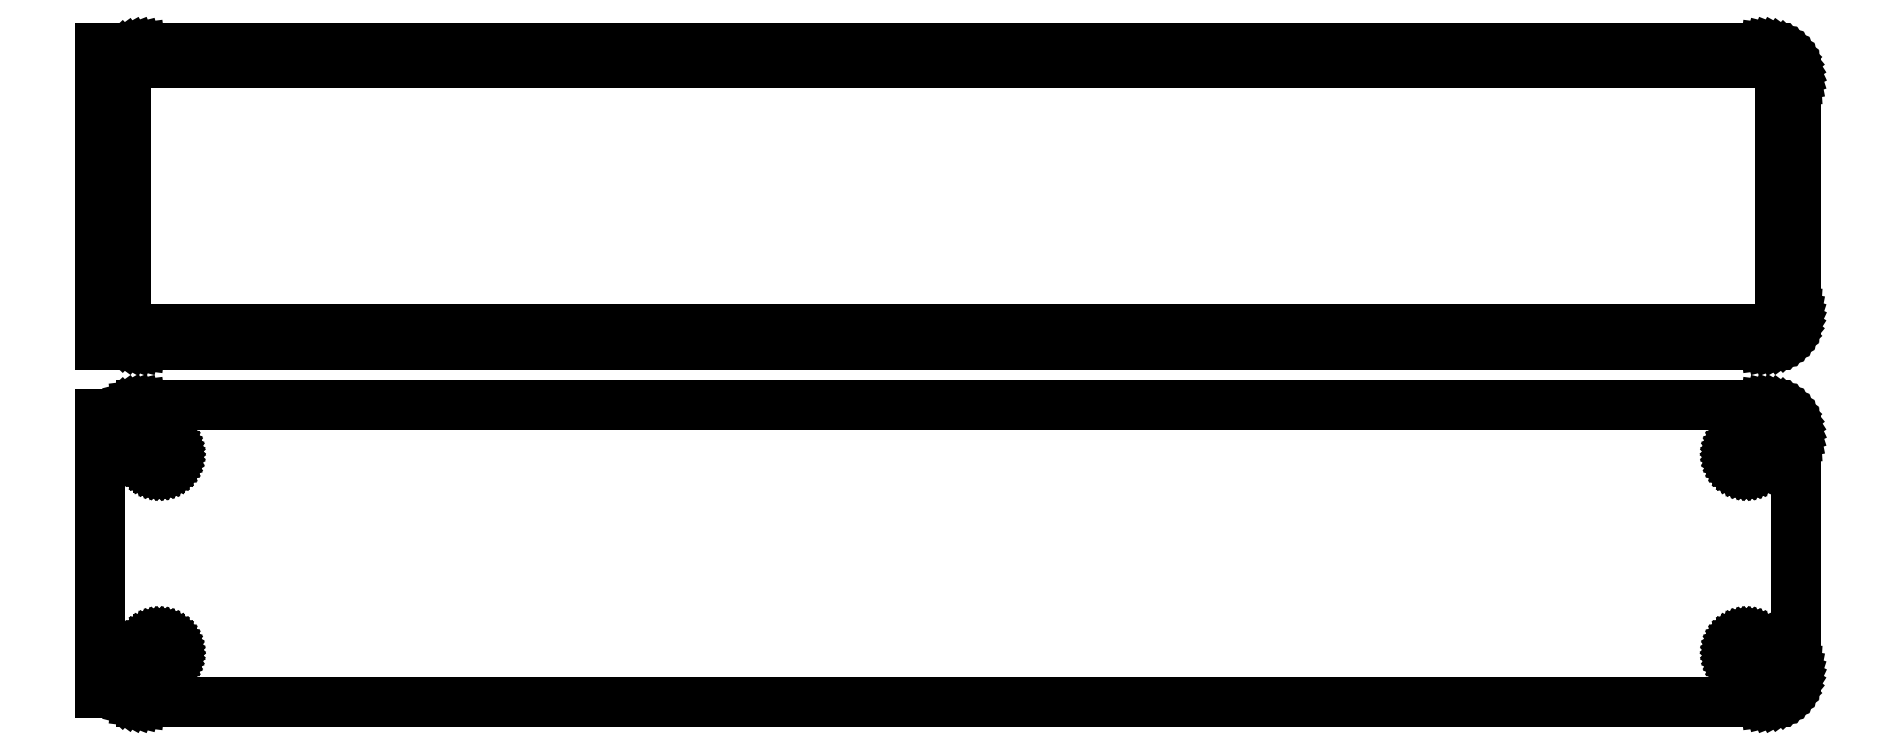
<metadata>
{"format":"dxf","ext":"dxf","renderer":"ezdxf+matplotlib","layout":"modelspace","background":"white","min_lineweight":24,"dpi":150}
</metadata>
<code>
0
SECTION
2
ENTITIES
0
LINE
8
0
10
123.4
20
139.6
11
124
21
139.7
0
LINE
8
0
10
124
20
139.7
11
124.6
21
140
0
LINE
8
0
10
124.6
20
140
11
125.2
21
140.3
0
LINE
8
0
10
125.2
20
140.3
11
125.7
21
140.6
0
LINE
8
0
10
125.7
20
140.6
11
126.1
21
141.1
0
LINE
8
0
10
126.1
20
141.1
11
126.5
21
141.6
0
LINE
8
0
10
126.5
20
141.6
11
126.9
21
142.1
0
LINE
8
0
10
126.9
20
142.1
11
127.1
21
142.7
0
LINE
8
0
10
127.1
20
142.7
11
127.3
21
143.3
0
LINE
8
0
10
127.3
20
143.3
11
127.5
21
143.9
0
LINE
8
0
10
127.5
20
143.9
11
127.5
21
144.5
0
LINE
8
0
10
127.5
20
144.5
11
127.5
21
179.5
0
LINE
8
0
10
127.5
20
179.5
11
127.5
21
180.1
0
LINE
8
0
10
127.5
20
180.1
11
127.3
21
180.7
0
LINE
8
0
10
127.3
20
180.7
11
127.1
21
181.3
0
LINE
8
0
10
127.1
20
181.3
11
126.9
21
181.9
0
LINE
8
0
10
126.9
20
181.9
11
126.5
21
182.4
0
LINE
8
0
10
126.5
20
182.4
11
126.1
21
182.9
0
LINE
8
0
10
126.1
20
182.9
11
125.7
21
183.4
0
LINE
8
0
10
125.7
20
183.4
11
125.2
21
183.7
0
LINE
8
0
10
125.2
20
183.7
11
124.6
21
184
0
LINE
8
0
10
124.6
20
184
11
124
21
184.3
0
LINE
8
0
10
124
20
184.3
11
123.4
21
184.4
0
LINE
8
0
10
123.4
20
184.4
11
122.8
21
184.5
0
LINE
8
0
10
122.8
20
184.5
11
-122.8
21
184.5
0
LINE
8
0
10
-122.8
20
184.5
11
-123.4
21
184.4
0
LINE
8
0
10
-123.4
20
184.4
11
-124
21
184.3
0
LINE
8
0
10
-124
20
184.3
11
-124.6
21
184
0
LINE
8
0
10
-124.6
20
184
11
-125.2
21
183.7
0
LINE
8
0
10
-125.2
20
183.7
11
-125.7
21
183.4
0
LINE
8
0
10
-125.7
20
183.4
11
-126
21
183.1
0
LINE
8
0
10
-126
20
183.1
11
-126
21
184.5
0
LINE
8
0
10
-126
20
184.5
11
-129
21
184.5
0
LINE
8
0
10
-129
20
184.5
11
-129
21
139.5
0
LINE
8
0
10
-129
20
139.5
11
-126
21
139.5
0
LINE
8
0
10
-126
20
139.5
11
-126
21
140.9
0
LINE
8
0
10
-126
20
140.9
11
-125.7
21
140.6
0
LINE
8
0
10
-125.7
20
140.6
11
-125.2
21
140.3
0
LINE
8
0
10
-125.2
20
140.3
11
-124.6
21
140
0
LINE
8
0
10
-124.6
20
140
11
-124
21
139.7
0
LINE
8
0
10
-124
20
139.7
11
-123.4
21
139.6
0
LINE
8
0
10
-123.4
20
139.6
11
-122.8
21
139.5
0
LINE
8
0
10
-122.8
20
139.5
11
122.8
21
139.5
0
LINE
8
0
10
122.8
20
139.5
11
123.4
21
139.6
0
LINE
8
0
10
-122.2
20
141.9
11
-122.6
21
141.9
0
LINE
8
0
10
-122.6
20
141.9
11
-123
21
142
0
LINE
8
0
10
-123
20
142
11
-123.3
21
142.2
0
LINE
8
0
10
-123.3
20
142.2
11
-123.7
21
142.4
0
LINE
8
0
10
-123.7
20
142.4
11
-124
21
142.6
0
LINE
8
0
10
-124
20
142.6
11
-124.3
21
142.9
0
LINE
8
0
10
-124.3
20
142.9
11
-124.5
21
143.2
0
LINE
8
0
10
-124.5
20
143.2
11
-124.7
21
143.5
0
LINE
8
0
10
-124.7
20
143.5
11
-124.9
21
143.9
0
LINE
8
0
10
-124.9
20
143.9
11
-125
21
144.2
0
LINE
8
0
10
-125
20
144.2
11
-125.1
21
144.6
0
LINE
8
0
10
-125.1
20
144.6
11
-125.1
21
145
0
LINE
8
0
10
-125.1
20
145
11
-125.1
21
179
0
LINE
8
0
10
-125.1
20
179
11
-125.1
21
179.4
0
LINE
8
0
10
-125.1
20
179.4
11
-125
21
179.8
0
LINE
8
0
10
-125
20
179.8
11
-124.9
21
180.1
0
LINE
8
0
10
-124.9
20
180.1
11
-124.7
21
180.5
0
LINE
8
0
10
-124.7
20
180.5
11
-124.5
21
180.8
0
LINE
8
0
10
-124.5
20
180.8
11
-124.3
21
181.1
0
LINE
8
0
10
-124.3
20
181.1
11
-124
21
181.4
0
LINE
8
0
10
-124
20
181.4
11
-123.7
21
181.6
0
LINE
8
0
10
-123.7
20
181.6
11
-123.3
21
181.8
0
LINE
8
0
10
-123.3
20
181.8
11
-123
21
182
0
LINE
8
0
10
-123
20
182
11
-122.6
21
182.1
0
LINE
8
0
10
-122.6
20
182.1
11
-122.2
21
182.1
0
LINE
8
0
10
-122.2
20
182.1
11
122.2
21
182.1
0
LINE
8
0
10
122.2
20
182.1
11
122.6
21
182.1
0
LINE
8
0
10
122.6
20
182.1
11
123
21
182
0
LINE
8
0
10
123
20
182
11
123.3
21
181.8
0
LINE
8
0
10
123.3
20
181.8
11
123.7
21
181.6
0
LINE
8
0
10
123.7
20
181.6
11
124
21
181.4
0
LINE
8
0
10
124
20
181.4
11
124.3
21
181.1
0
LINE
8
0
10
124.3
20
181.1
11
124.5
21
180.8
0
LINE
8
0
10
124.5
20
180.8
11
124.7
21
180.5
0
LINE
8
0
10
124.7
20
180.5
11
124.9
21
180.1
0
LINE
8
0
10
124.9
20
180.1
11
125
21
179.8
0
LINE
8
0
10
125
20
179.8
11
125.1
21
179.4
0
LINE
8
0
10
125.1
20
179.4
11
125.1
21
179
0
LINE
8
0
10
125.1
20
179
11
125.1
21
145
0
LINE
8
0
10
125.1
20
145
11
125.1
21
144.6
0
LINE
8
0
10
125.1
20
144.6
11
125
21
144.2
0
LINE
8
0
10
125
20
144.2
11
124.9
21
143.9
0
LINE
8
0
10
124.9
20
143.9
11
124.7
21
143.5
0
LINE
8
0
10
124.7
20
143.5
11
124.5
21
143.2
0
LINE
8
0
10
124.5
20
143.2
11
124.3
21
142.9
0
LINE
8
0
10
124.3
20
142.9
11
124
21
142.6
0
LINE
8
0
10
124
20
142.6
11
123.7
21
142.4
0
LINE
8
0
10
123.7
20
142.4
11
123.3
21
142.2
0
LINE
8
0
10
123.3
20
142.2
11
123
21
142
0
LINE
8
0
10
123
20
142
11
122.6
21
141.9
0
LINE
8
0
10
122.6
20
141.9
11
122.2
21
141.9
0
LINE
8
0
10
122.2
20
141.9
11
-122.2
21
141.9
0
LINE
8
0
10
123.4
20
85.59
11
124
21
85.74
0
LINE
8
0
10
124
20
85.74
11
124.6
21
85.98
0
LINE
8
0
10
124.6
20
85.98
11
125.2
21
86.28
0
LINE
8
0
10
125.2
20
86.28
11
125.7
21
86.65
0
LINE
8
0
10
125.7
20
86.65
11
126.1
21
87.08
0
LINE
8
0
10
126.1
20
87.08
11
126.5
21
87.56
0
LINE
8
0
10
126.5
20
87.56
11
126.9
21
88.09
0
LINE
8
0
10
126.9
20
88.09
11
127.1
21
88.66
0
LINE
8
0
10
127.1
20
88.66
11
127.3
21
89.26
0
LINE
8
0
10
127.3
20
89.26
11
127.5
21
89.87
0
LINE
8
0
10
127.5
20
89.87
11
127.5
21
90.5
0
LINE
8
0
10
127.5
20
90.5
11
127.5
21
125.5
0
LINE
8
0
10
127.5
20
125.5
11
127.5
21
126.1
0
LINE
8
0
10
127.5
20
126.1
11
127.3
21
126.7
0
LINE
8
0
10
127.3
20
126.7
11
127.1
21
127.3
0
LINE
8
0
10
127.1
20
127.3
11
126.9
21
127.9
0
LINE
8
0
10
126.9
20
127.9
11
126.5
21
128.4
0
LINE
8
0
10
126.5
20
128.4
11
126.1
21
128.9
0
LINE
8
0
10
126.1
20
128.9
11
125.7
21
129.4
0
LINE
8
0
10
125.7
20
129.4
11
125.2
21
129.7
0
LINE
8
0
10
125.2
20
129.7
11
124.6
21
130
0
LINE
8
0
10
124.6
20
130
11
124
21
130.3
0
LINE
8
0
10
124
20
130.3
11
123.4
21
130.4
0
LINE
8
0
10
123.4
20
130.4
11
122.8
21
130.5
0
LINE
8
0
10
122.8
20
130.5
11
-122.8
21
130.5
0
LINE
8
0
10
-122.8
20
130.5
11
-123.4
21
130.4
0
LINE
8
0
10
-123.4
20
130.4
11
-124
21
130.3
0
LINE
8
0
10
-124
20
130.3
11
-124.6
21
130
0
LINE
8
0
10
-124.6
20
130
11
-125.2
21
129.7
0
LINE
8
0
10
-125.2
20
129.7
11
-125.7
21
129.4
0
LINE
8
0
10
-125.7
20
129.4
11
-126
21
129.1
0
LINE
8
0
10
-126
20
129.1
11
-126
21
129.2
0
LINE
8
0
10
-126
20
129.2
11
-129
21
129.2
0
LINE
8
0
10
-129
20
129.2
11
-129
21
86.85
0
LINE
8
0
10
-129
20
86.85
11
-126
21
86.85
0
LINE
8
0
10
-126
20
86.85
11
-126
21
86.94
0
LINE
8
0
10
-126
20
86.94
11
-125.7
21
86.65
0
LINE
8
0
10
-125.7
20
86.65
11
-125.2
21
86.28
0
LINE
8
0
10
-125.2
20
86.28
11
-124.6
21
85.98
0
LINE
8
0
10
-124.6
20
85.98
11
-124
21
85.74
0
LINE
8
0
10
-124
20
85.74
11
-123.4
21
85.59
0
LINE
8
0
10
-123.4
20
85.59
11
-122.8
21
85.51
0
LINE
8
0
10
-122.8
20
85.51
11
122.8
21
85.51
0
LINE
8
0
10
122.8
20
85.51
11
123.4
21
85.59
0
LINE
8
0
10
119.9
20
120.9
11
119.6
21
120.9
0
LINE
8
0
10
119.6
20
120.9
11
119.3
21
121
0
LINE
8
0
10
119.3
20
121
11
119.1
21
121.1
0
LINE
8
0
10
119.1
20
121.1
11
118.9
21
121.2
0
LINE
8
0
10
118.9
20
121.2
11
118.6
21
121.4
0
LINE
8
0
10
118.6
20
121.4
11
118.4
21
121.5
0
LINE
8
0
10
118.4
20
121.5
11
118.3
21
121.7
0
LINE
8
0
10
118.3
20
121.7
11
118.1
21
122
0
LINE
8
0
10
118.1
20
122
11
118
21
122.2
0
LINE
8
0
10
118
20
122.2
11
117.9
21
122.5
0
LINE
8
0
10
117.9
20
122.5
11
117.9
21
122.7
0
LINE
8
0
10
117.9
20
122.7
11
117.9
21
123
0
LINE
8
0
10
117.9
20
123
11
117.9
21
123.3
0
LINE
8
0
10
117.9
20
123.3
11
117.9
21
123.5
0
LINE
8
0
10
117.9
20
123.5
11
118
21
123.8
0
LINE
8
0
10
118
20
123.8
11
118.1
21
124
0
LINE
8
0
10
118.1
20
124
11
118.3
21
124.3
0
LINE
8
0
10
118.3
20
124.3
11
118.4
21
124.5
0
LINE
8
0
10
118.4
20
124.5
11
118.6
21
124.6
0
LINE
8
0
10
118.6
20
124.6
11
118.9
21
124.8
0
LINE
8
0
10
118.9
20
124.8
11
119.1
21
124.9
0
LINE
8
0
10
119.1
20
124.9
11
119.3
21
125
0
LINE
8
0
10
119.3
20
125
11
119.6
21
125.1
0
LINE
8
0
10
119.6
20
125.1
11
119.9
21
125.1
0
LINE
8
0
10
119.9
20
125.1
11
120.1
21
125.1
0
LINE
8
0
10
120.1
20
125.1
11
120.4
21
125.1
0
LINE
8
0
10
120.4
20
125.1
11
120.7
21
125
0
LINE
8
0
10
120.7
20
125
11
120.9
21
124.9
0
LINE
8
0
10
120.9
20
124.9
11
121.1
21
124.8
0
LINE
8
0
10
121.1
20
124.8
11
121.4
21
124.6
0
LINE
8
0
10
121.4
20
124.6
11
121.6
21
124.5
0
LINE
8
0
10
121.6
20
124.5
11
121.7
21
124.3
0
LINE
8
0
10
121.7
20
124.3
11
121.9
21
124
0
LINE
8
0
10
121.9
20
124
11
122
21
123.8
0
LINE
8
0
10
122
20
123.8
11
122.1
21
123.5
0
LINE
8
0
10
122.1
20
123.5
11
122.1
21
123.3
0
LINE
8
0
10
122.1
20
123.3
11
122.1
21
123
0
LINE
8
0
10
122.1
20
123
11
122.1
21
122.7
0
LINE
8
0
10
122.1
20
122.7
11
122.1
21
122.5
0
LINE
8
0
10
122.1
20
122.5
11
122
21
122.2
0
LINE
8
0
10
122
20
122.2
11
121.9
21
122
0
LINE
8
0
10
121.9
20
122
11
121.7
21
121.7
0
LINE
8
0
10
121.7
20
121.7
11
121.6
21
121.5
0
LINE
8
0
10
121.6
20
121.5
11
121.4
21
121.4
0
LINE
8
0
10
121.4
20
121.4
11
121.1
21
121.2
0
LINE
8
0
10
121.1
20
121.2
11
120.9
21
121.1
0
LINE
8
0
10
120.9
20
121.1
11
120.7
21
121
0
LINE
8
0
10
120.7
20
121
11
120.4
21
120.9
0
LINE
8
0
10
120.4
20
120.9
11
120.1
21
120.9
0
LINE
8
0
10
120.1
20
120.9
11
119.9
21
120.9
0
LINE
8
0
10
-120.1
20
120.9
11
-120.4
21
120.9
0
LINE
8
0
10
-120.4
20
120.9
11
-120.7
21
121
0
LINE
8
0
10
-120.7
20
121
11
-120.9
21
121.1
0
LINE
8
0
10
-120.9
20
121.1
11
-121.1
21
121.2
0
LINE
8
0
10
-121.1
20
121.2
11
-121.4
21
121.4
0
LINE
8
0
10
-121.4
20
121.4
11
-121.6
21
121.5
0
LINE
8
0
10
-121.6
20
121.5
11
-121.7
21
121.7
0
LINE
8
0
10
-121.7
20
121.7
11
-121.9
21
122
0
LINE
8
0
10
-121.9
20
122
11
-122
21
122.2
0
LINE
8
0
10
-122
20
122.2
11
-122.1
21
122.5
0
LINE
8
0
10
-122.1
20
122.5
11
-122.1
21
122.7
0
LINE
8
0
10
-122.1
20
122.7
11
-122.1
21
123
0
LINE
8
0
10
-122.1
20
123
11
-122.1
21
123.3
0
LINE
8
0
10
-122.1
20
123.3
11
-122.1
21
123.5
0
LINE
8
0
10
-122.1
20
123.5
11
-122
21
123.8
0
LINE
8
0
10
-122
20
123.8
11
-121.9
21
124
0
LINE
8
0
10
-121.9
20
124
11
-121.7
21
124.3
0
LINE
8
0
10
-121.7
20
124.3
11
-121.6
21
124.5
0
LINE
8
0
10
-121.6
20
124.5
11
-121.4
21
124.6
0
LINE
8
0
10
-121.4
20
124.6
11
-121.1
21
124.8
0
LINE
8
0
10
-121.1
20
124.8
11
-120.9
21
124.9
0
LINE
8
0
10
-120.9
20
124.9
11
-120.7
21
125
0
LINE
8
0
10
-120.7
20
125
11
-120.4
21
125.1
0
LINE
8
0
10
-120.4
20
125.1
11
-120.1
21
125.1
0
LINE
8
0
10
-120.1
20
125.1
11
-119.9
21
125.1
0
LINE
8
0
10
-119.9
20
125.1
11
-119.6
21
125.1
0
LINE
8
0
10
-119.6
20
125.1
11
-119.3
21
125
0
LINE
8
0
10
-119.3
20
125
11
-119.1
21
124.9
0
LINE
8
0
10
-119.1
20
124.9
11
-118.9
21
124.8
0
LINE
8
0
10
-118.9
20
124.8
11
-118.6
21
124.6
0
LINE
8
0
10
-118.6
20
124.6
11
-118.4
21
124.5
0
LINE
8
0
10
-118.4
20
124.5
11
-118.3
21
124.3
0
LINE
8
0
10
-118.3
20
124.3
11
-118.1
21
124
0
LINE
8
0
10
-118.1
20
124
11
-118
21
123.8
0
LINE
8
0
10
-118
20
123.8
11
-117.9
21
123.5
0
LINE
8
0
10
-117.9
20
123.5
11
-117.9
21
123.3
0
LINE
8
0
10
-117.9
20
123.3
11
-117.9
21
123
0
LINE
8
0
10
-117.9
20
123
11
-117.9
21
122.7
0
LINE
8
0
10
-117.9
20
122.7
11
-117.9
21
122.5
0
LINE
8
0
10
-117.9
20
122.5
11
-118
21
122.2
0
LINE
8
0
10
-118
20
122.2
11
-118.1
21
122
0
LINE
8
0
10
-118.1
20
122
11
-118.3
21
121.7
0
LINE
8
0
10
-118.3
20
121.7
11
-118.4
21
121.5
0
LINE
8
0
10
-118.4
20
121.5
11
-118.6
21
121.4
0
LINE
8
0
10
-118.6
20
121.4
11
-118.9
21
121.2
0
LINE
8
0
10
-118.9
20
121.2
11
-119.1
21
121.1
0
LINE
8
0
10
-119.1
20
121.1
11
-119.3
21
121
0
LINE
8
0
10
-119.3
20
121
11
-119.6
21
120.9
0
LINE
8
0
10
-119.6
20
120.9
11
-119.9
21
120.9
0
LINE
8
0
10
-119.9
20
120.9
11
-120.1
21
120.9
0
LINE
8
0
10
119.9
20
90.87
11
119.6
21
90.9
0
LINE
8
0
10
119.6
20
90.9
11
119.3
21
90.97
0
LINE
8
0
10
119.3
20
90.97
11
119.1
21
91.07
0
LINE
8
0
10
119.1
20
91.07
11
118.9
21
91.2
0
LINE
8
0
10
118.9
20
91.2
11
118.6
21
91.35
0
LINE
8
0
10
118.6
20
91.35
11
118.4
21
91.54
0
LINE
8
0
10
118.4
20
91.54
11
118.3
21
91.74
0
LINE
8
0
10
118.3
20
91.74
11
118.1
21
91.97
0
LINE
8
0
10
118.1
20
91.97
11
118
21
92.21
0
LINE
8
0
10
118
20
92.21
11
117.9
21
92.47
0
LINE
8
0
10
117.9
20
92.47
11
117.9
21
92.73
0
LINE
8
0
10
117.9
20
92.73
11
117.9
21
93
0
LINE
8
0
10
117.9
20
93
11
117.9
21
93.27
0
LINE
8
0
10
117.9
20
93.27
11
117.9
21
93.53
0
LINE
8
0
10
117.9
20
93.53
11
118
21
93.79
0
LINE
8
0
10
118
20
93.79
11
118.1
21
94.03
0
LINE
8
0
10
118.1
20
94.03
11
118.3
21
94.26
0
LINE
8
0
10
118.3
20
94.26
11
118.4
21
94.46
0
LINE
8
0
10
118.4
20
94.46
11
118.6
21
94.65
0
LINE
8
0
10
118.6
20
94.65
11
118.9
21
94.8
0
LINE
8
0
10
118.9
20
94.8
11
119.1
21
94.93
0
LINE
8
0
10
119.1
20
94.93
11
119.3
21
95.03
0
LINE
8
0
10
119.3
20
95.03
11
119.6
21
95.1
0
LINE
8
0
10
119.6
20
95.1
11
119.9
21
95.13
0
LINE
8
0
10
119.9
20
95.13
11
120.1
21
95.13
0
LINE
8
0
10
120.1
20
95.13
11
120.4
21
95.1
0
LINE
8
0
10
120.4
20
95.1
11
120.7
21
95.03
0
LINE
8
0
10
120.7
20
95.03
11
120.9
21
94.93
0
LINE
8
0
10
120.9
20
94.93
11
121.1
21
94.8
0
LINE
8
0
10
121.1
20
94.8
11
121.4
21
94.65
0
LINE
8
0
10
121.4
20
94.65
11
121.6
21
94.46
0
LINE
8
0
10
121.6
20
94.46
11
121.7
21
94.26
0
LINE
8
0
10
121.7
20
94.26
11
121.9
21
94.03
0
LINE
8
0
10
121.9
20
94.03
11
122
21
93.79
0
LINE
8
0
10
122
20
93.79
11
122.1
21
93.53
0
LINE
8
0
10
122.1
20
93.53
11
122.1
21
93.27
0
LINE
8
0
10
122.1
20
93.27
11
122.1
21
93
0
LINE
8
0
10
122.1
20
93
11
122.1
21
92.73
0
LINE
8
0
10
122.1
20
92.73
11
122.1
21
92.47
0
LINE
8
0
10
122.1
20
92.47
11
122
21
92.21
0
LINE
8
0
10
122
20
92.21
11
121.9
21
91.97
0
LINE
8
0
10
121.9
20
91.97
11
121.7
21
91.74
0
LINE
8
0
10
121.7
20
91.74
11
121.6
21
91.54
0
LINE
8
0
10
121.6
20
91.54
11
121.4
21
91.35
0
LINE
8
0
10
121.4
20
91.35
11
121.1
21
91.2
0
LINE
8
0
10
121.1
20
91.2
11
120.9
21
91.07
0
LINE
8
0
10
120.9
20
91.07
11
120.7
21
90.97
0
LINE
8
0
10
120.7
20
90.97
11
120.4
21
90.9
0
LINE
8
0
10
120.4
20
90.9
11
120.1
21
90.87
0
LINE
8
0
10
120.1
20
90.87
11
119.9
21
90.87
0
LINE
8
0
10
-120.1
20
90.87
11
-120.4
21
90.9
0
LINE
8
0
10
-120.4
20
90.9
11
-120.7
21
90.97
0
LINE
8
0
10
-120.7
20
90.97
11
-120.9
21
91.07
0
LINE
8
0
10
-120.9
20
91.07
11
-121.1
21
91.2
0
LINE
8
0
10
-121.1
20
91.2
11
-121.4
21
91.35
0
LINE
8
0
10
-121.4
20
91.35
11
-121.6
21
91.54
0
LINE
8
0
10
-121.6
20
91.54
11
-121.7
21
91.74
0
LINE
8
0
10
-121.7
20
91.74
11
-121.9
21
91.97
0
LINE
8
0
10
-121.9
20
91.97
11
-122
21
92.21
0
LINE
8
0
10
-122
20
92.21
11
-122.1
21
92.47
0
LINE
8
0
10
-122.1
20
92.47
11
-122.1
21
92.73
0
LINE
8
0
10
-122.1
20
92.73
11
-122.1
21
93
0
LINE
8
0
10
-122.1
20
93
11
-122.1
21
93.27
0
LINE
8
0
10
-122.1
20
93.27
11
-122.1
21
93.53
0
LINE
8
0
10
-122.1
20
93.53
11
-122
21
93.79
0
LINE
8
0
10
-122
20
93.79
11
-121.9
21
94.03
0
LINE
8
0
10
-121.9
20
94.03
11
-121.7
21
94.26
0
LINE
8
0
10
-121.7
20
94.26
11
-121.6
21
94.46
0
LINE
8
0
10
-121.6
20
94.46
11
-121.4
21
94.65
0
LINE
8
0
10
-121.4
20
94.65
11
-121.1
21
94.8
0
LINE
8
0
10
-121.1
20
94.8
11
-120.9
21
94.93
0
LINE
8
0
10
-120.9
20
94.93
11
-120.7
21
95.03
0
LINE
8
0
10
-120.7
20
95.03
11
-120.4
21
95.1
0
LINE
8
0
10
-120.4
20
95.1
11
-120.1
21
95.13
0
LINE
8
0
10
-120.1
20
95.13
11
-119.9
21
95.13
0
LINE
8
0
10
-119.9
20
95.13
11
-119.6
21
95.1
0
LINE
8
0
10
-119.6
20
95.1
11
-119.3
21
95.03
0
LINE
8
0
10
-119.3
20
95.03
11
-119.1
21
94.93
0
LINE
8
0
10
-119.1
20
94.93
11
-118.9
21
94.8
0
LINE
8
0
10
-118.9
20
94.8
11
-118.6
21
94.65
0
LINE
8
0
10
-118.6
20
94.65
11
-118.4
21
94.46
0
LINE
8
0
10
-118.4
20
94.46
11
-118.3
21
94.26
0
LINE
8
0
10
-118.3
20
94.26
11
-118.1
21
94.03
0
LINE
8
0
10
-118.1
20
94.03
11
-118
21
93.79
0
LINE
8
0
10
-118
20
93.79
11
-117.9
21
93.53
0
LINE
8
0
10
-117.9
20
93.53
11
-117.9
21
93.27
0
LINE
8
0
10
-117.9
20
93.27
11
-117.9
21
93
0
LINE
8
0
10
-117.9
20
93
11
-117.9
21
92.73
0
LINE
8
0
10
-117.9
20
92.73
11
-117.9
21
92.47
0
LINE
8
0
10
-117.9
20
92.47
11
-118
21
92.21
0
LINE
8
0
10
-118
20
92.21
11
-118.1
21
91.97
0
LINE
8
0
10
-118.1
20
91.97
11
-118.3
21
91.74
0
LINE
8
0
10
-118.3
20
91.74
11
-118.4
21
91.54
0
LINE
8
0
10
-118.4
20
91.54
11
-118.6
21
91.35
0
LINE
8
0
10
-118.6
20
91.35
11
-118.9
21
91.2
0
LINE
8
0
10
-118.9
20
91.2
11
-119.1
21
91.07
0
LINE
8
0
10
-119.1
20
91.07
11
-119.3
21
90.97
0
LINE
8
0
10
-119.3
20
90.97
11
-119.6
21
90.9
0
LINE
8
0
10
-119.6
20
90.9
11
-119.9
21
90.87
0
LINE
8
0
10
-119.9
20
90.87
11
-120.1
21
90.87
0
ENDSEC
0
EOF

</code>
